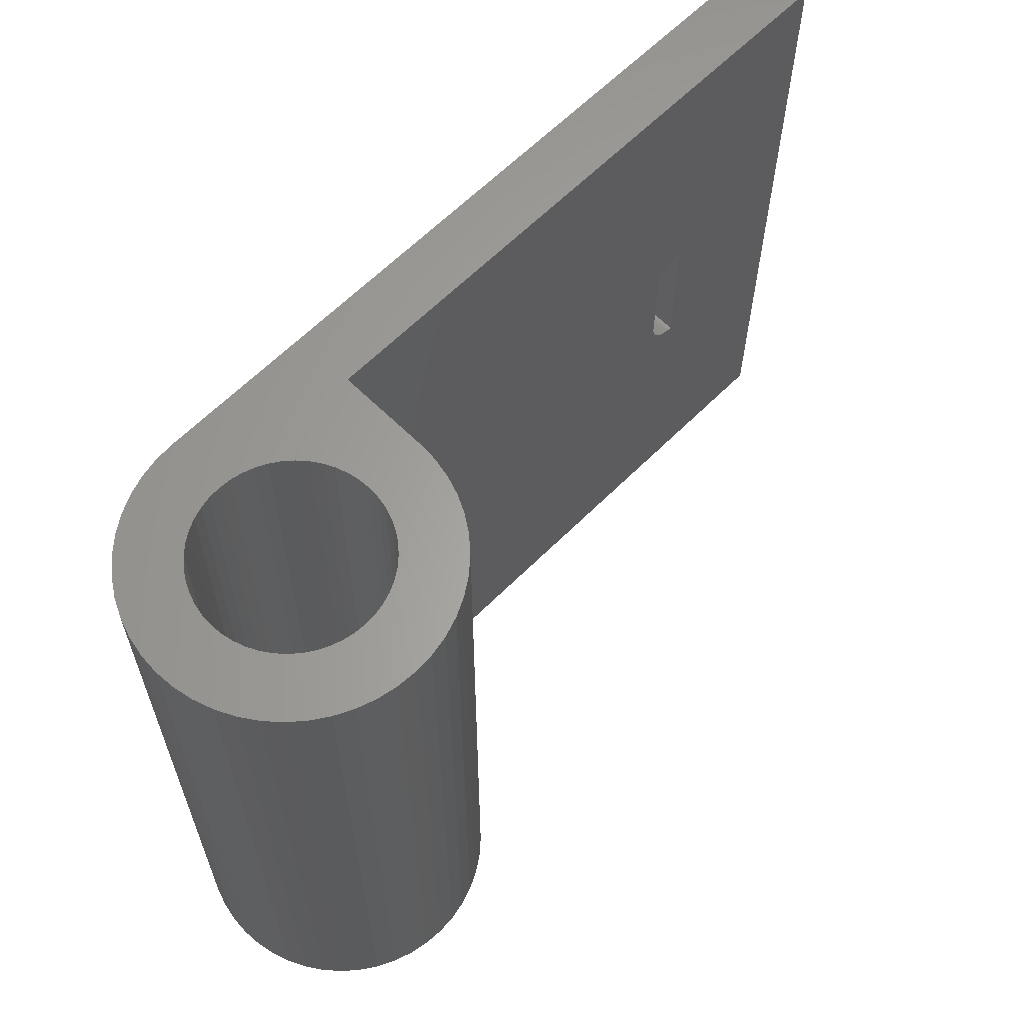
<metadata>
{"format":"stl","ext":"stl","renderer":"f3d","projection":"perspective","resolution":1024,"background":"white","views":[{"elev":63.0,"azim":-135.2,"up":"+Y"}]}
</metadata>
<code>
# stl→obj: 460 verts, 832 faces
v 3.966 0 -0.522
v 4 19.2 0
v 4 0 0
v 3.966 19.2 -0.522
v 3.864 0 -1.035
v 3.864 19.2 -1.035
v 3.696 0 -1.531
v 3.696 19.2 -1.531
v 3.464 0 -2
v 3.464 19.2 -2
v 3.174 0 -2.435
v 3.174 19.2 -2.435
v 2.828 0 -2.828
v 2.828 19.2 -2.828
v 2.435 0 -3.174
v 2.435 19.2 -3.174
v 2 0 -3.464
v 2 19.2 -3.464
v 1.531 0 -3.696
v 1.531 19.2 -3.696
v 1.035 0 -3.864
v 1.035 19.2 -3.864
v 0.522 0 -3.966
v 0.522 19.2 -3.966
v 0 0 -4
v 0 19.2 -4
v -0.522 0 -3.966
v -0.522 19.2 -3.966
v -1.035 0 -3.864
v -1.035 19.2 -3.864
v -1.531 0 -3.696
v -1.531 19.2 -3.696
v -2 0 -3.464
v -2 19.2 -3.464
v -2.435 0 -3.174
v -2.435 19.2 -3.174
v -2.828 0 -2.828
v -2.828 19.2 -2.828
v -3.174 0 -2.435
v -3.174 19.2 -2.435
v -3.464 0 -2
v -3.464 19.2 -2
v -3.696 0 -1.531
v -3.696 19.2 -1.531
v -3.864 0 -1.035
v -3.864 19.2 -1.035
v -3.966 0 -0.522
v -3.966 19.2 -0.522
v -4 0 0
v -4 19.2 0
v -3.966 0 0.522
v -3.966 19.2 0.522
v -3.864 0 1.035
v -3.864 19.2 1.035
v -3.696 0 1.531
v -3.696 19.2 1.531
v -3.464 0 2
v -3.464 19.2 2
v -3.174 0 2.435
v -3.174 19.2 2.435
v -2.828 0 2.828
v -2.828 19.2 2.828
v -2.435 0 3.174
v -2.435 19.2 3.174
v -2 0 3.464
v -2 19.2 3.464
v -1.531 0 3.696
v -1.531 19.2 3.696
v -1.035 0 3.864
v -1.035 19.2 3.864
v -0.522 0 3.966
v -0.522 19.2 3.966
v 0 0 4
v 0 19.2 4
v 0.3132 19.2 2.379
v 0 19.2 2.4
v 2.4 19.2 2.4
v 0.6211 19.2 2.318
v 0.9185 19.2 2.217
v 1.2 19.2 2.078
v 1.461 19.2 1.904
v 1.697 19.2 1.697
v 1.904 19.2 1.461
v 2.078 19.2 1.2
v 2.217 19.2 0.9185
v 2.318 19.2 0.6211
v 2.379 19.2 0.3132
v 2.4 19.2 0
v 2.379 19.2 -0.3132
v 2.4 19.2 -2.4
v 2.318 19.2 -0.6211
v 2.217 19.2 -0.9185
v 2.078 19.2 -1.2
v 1.904 19.2 -1.461
v 1.697 19.2 -1.697
v 1.461 19.2 -1.904
v 1.2 19.2 -2.078
v 0.9185 19.2 -2.217
v 0.6211 19.2 -2.318
v 0.3132 19.2 -2.379
v 0 19.2 -2.4
v -0.3132 19.2 -2.379
v -2.4 19.2 -2.4
v -0.6211 19.2 -2.318
v -0.9185 19.2 -2.217
v -1.2 19.2 -2.078
v -1.461 19.2 -1.904
v -1.697 19.2 -1.697
v -1.904 19.2 -1.461
v -2.078 19.2 -1.2
v -2.217 19.2 -0.9185
v -2.318 19.2 -0.6211
v -2.379 19.2 -0.3132
v -2.4 19.2 0
v -2.379 19.2 0.3132
v -2.4 19.2 2.4
v -2.318 19.2 0.6211
v -2.217 19.2 0.9185
v -2.078 19.2 1.2
v -1.904 19.2 1.461
v -1.697 19.2 1.697
v -1.461 19.2 1.904
v -1.2 19.2 2.078
v -0.9185 19.2 2.217
v -0.6211 19.2 2.318
v -0.3132 19.2 2.379
v 2.4 19.2 4
v 4 19.2 20
v 2.4 19.2 20
v 0 1.6 0
v 2.379 1.6 0.3132
v 2.4 1.6 0
v 2.318 1.6 0.6211
v 2.217 1.6 0.9185
v 2.078 1.6 1.2
v 1.904 1.6 1.461
v 1.697 1.6 1.697
v 1.461 1.6 1.904
v 1.2 1.6 2.078
v 0.9185 1.6 2.217
v 0.6211 1.6 2.318
v 0.3132 1.6 2.379
v 0 1.6 2.4
v -0.3132 1.6 2.379
v -0.6211 1.6 2.318
v -0.9185 1.6 2.217
v -1.2 1.6 2.078
v -1.461 1.6 1.904
v -1.697 1.6 1.697
v -1.904 1.6 1.461
v -2.078 1.6 1.2
v -2.217 1.6 0.9185
v -2.318 1.6 0.6211
v -2.379 1.6 0.3132
v -2.4 1.6 0
v -2.379 1.6 -0.3132
v -2.318 1.6 -0.6211
v -2.217 1.6 -0.9185
v -2.078 1.6 -1.2
v -1.904 1.6 -1.461
v -1.697 1.6 -1.697
v -1.461 1.6 -1.904
v -1.2 1.6 -2.078
v -0.9185 1.6 -2.217
v -0.6211 1.6 -2.318
v -0.3132 1.6 -2.379
v 0 1.6 -2.4
v 0.3132 1.6 -2.379
v 0.6211 1.6 -2.318
v 0.9185 1.6 -2.217
v 1.2 1.6 -2.078
v 1.461 1.6 -1.904
v 1.697 1.6 -1.697
v 1.904 1.6 -1.461
v 2.078 1.6 -1.2
v 2.217 1.6 -0.9185
v 2.318 1.6 -0.6211
v 2.379 1.6 -0.3132
v 2.4 11.6 15.2
v 2.4 11.6 16
v 2.4 7.6 16
v 2.4 0 20
v 2.4 7.6 15.2
v 2.4 0 4
v 4 0 20
v 4 11.6 16.8
v 4 11.6 15.2
v 4 7.6 16.8
v 4 7.6 15.2
v 5.2 10.8 16.8
v 5.2 8.4 16.8
v 6 8.4 16.8
v 6 10.8 16.8
v 4 10.8 16.8
v 4 8.4 16.8
v 5.2 11.6 16
v 5.2 7.6 16
v 5.2 10.8 15.2
v 6 10.8 15.2
v 6 8.4 15.2
v 5.2 8.4 15.2
v 2.4 8.4 15.2
v 4 8.4 15.2
v 4 10.8 15.2
v 2.4 10.8 15.2
v 2.4 7.607 15.9
v 2.4 7.627 15.79
v 2.4 7.661 15.69
v 2.4 7.707 15.6
v 2.4 7.765 15.51
v 2.4 7.834 15.43
v 2.4 7.913 15.37
v 2.4 8 15.31
v 2.4 8.094 15.26
v 2.4 8.193 15.23
v 2.4 8.296 15.21
v 2.4 11.59 15.9
v 2.4 11.57 15.79
v 2.4 11.54 15.69
v 2.4 11.49 15.6
v 2.4 11.43 15.51
v 2.4 11.37 15.43
v 2.4 11.29 15.37
v 2.4 11.2 15.31
v 2.4 11.11 15.26
v 2.4 11.01 15.23
v 2.4 10.9 15.21
v 4 8.296 15.21
v 4 8.193 15.23
v 4 8.094 15.26
v 4 8 15.31
v 4 7.913 15.37
v 4 7.834 15.43
v 4 7.765 15.51
v 4 7.707 15.6
v 4 7.661 15.69
v 4 7.627 15.79
v 4 7.607 15.9
v 4 7.6 16
v 4 7.607 16.1
v 4 7.627 16.21
v 4 7.661 16.31
v 4 7.707 16.4
v 4 7.765 16.49
v 4 7.834 16.57
v 4 7.913 16.63
v 4 8 16.69
v 4 8.094 16.74
v 4 8.193 16.77
v 4 8.296 16.79
v 4 10.9 15.21
v 4 11.01 15.23
v 4 11.11 15.26
v 4 11.2 15.31
v 4 11.29 15.37
v 4 11.37 15.43
v 4 11.43 15.51
v 4 11.49 15.6
v 4 11.54 15.69
v 4 11.57 15.79
v 4 11.59 15.9
v 4 11.6 16
v 4 11.59 16.1
v 4 11.57 16.21
v 4 11.54 16.31
v 4 11.49 16.4
v 4 11.43 16.49
v 4 11.37 16.57
v 4 11.29 16.63
v 4 11.2 16.69
v 4 11.11 16.74
v 4 11.01 16.77
v 4 10.9 16.79
v 5.2 7.607 15.9
v 5.2 8.296 15.21
v 5.2 7.627 15.79
v 5.2 8.193 15.23
v 5.2 7.661 15.69
v 5.2 8.094 15.26
v 5.2 7.707 15.6
v 5.2 8 15.31
v 5.2 7.765 15.51
v 5.2 7.913 15.37
v 5.2 7.834 15.43
v 5.2 11.59 15.9
v 5.2 10.9 15.21
v 5.2 11.57 15.79
v 5.2 11.01 15.23
v 5.2 11.54 15.69
v 5.2 11.11 15.26
v 5.2 11.49 15.6
v 5.2 11.2 15.31
v 5.2 11.43 15.51
v 5.2 11.29 15.37
v 5.2 11.37 15.43
v 6 8.296 15.21
v 6 8.296 16.79
v 6 8.193 15.23
v 6 8.193 16.77
v 6 8.094 15.26
v 6 8.094 16.74
v 6 8 15.31
v 6 8 16.69
v 6 7.913 15.37
v 6 7.913 16.63
v 6 7.834 15.43
v 6 7.834 16.57
v 6 7.765 15.51
v 6 7.765 16.49
v 6 7.707 15.6
v 6 7.707 16.4
v 6 7.661 15.69
v 6 7.661 16.31
v 6 7.627 15.79
v 6 7.627 16.21
v 6 7.607 15.9
v 6 7.607 16.1
v 6 7.6 16
v 6 10.9 15.21
v 6 10.9 16.79
v 6 11.01 15.23
v 6 11.01 16.77
v 6 11.11 15.26
v 6 11.11 16.74
v 6 11.2 15.31
v 6 11.2 16.69
v 6 11.29 15.37
v 6 11.29 16.63
v 6 11.37 15.43
v 6 11.37 16.57
v 6 11.43 15.51
v 6 11.43 16.49
v 6 11.49 15.6
v 6 11.49 16.4
v 6 11.54 15.69
v 6 11.54 16.31
v 6 11.57 15.79
v 6 11.57 16.21
v 6 11.59 15.9
v 6 11.59 16.1
v 6 11.6 16
v 5.2 7.607 16.1
v 5.2 7.627 16.21
v 5.2 7.661 16.31
v 5.2 7.707 16.4
v 5.2 7.765 16.49
v 5.2 7.834 16.57
v 5.2 7.913 16.63
v 5.2 8 16.69
v 5.2 8.094 16.74
v 5.2 8.193 16.77
v 5.2 8.296 16.79
v 5.2 11.59 16.1
v 5.2 11.57 16.21
v 5.2 11.54 16.31
v 5.2 11.49 16.4
v 5.2 11.43 16.49
v 5.2 11.37 16.57
v 5.2 11.29 16.63
v 5.2 11.2 16.69
v 5.2 11.11 16.74
v 5.2 11.01 16.77
v 5.2 10.9 16.79
v -0.3132 0 2.379
v 0 -1.6 2.4
v 0 0 2.4
v -0.3132 -1.6 2.379
v -0.6211 0 2.318
v -0.6211 -1.6 2.318
v -0.9185 0 2.217
v -0.9185 -1.6 2.217
v -1.2 0 2.078
v -1.2 -1.6 2.078
v -1.461 0 1.904
v -1.461 -1.6 1.904
v -1.697 0 1.697
v -1.697 -1.6 1.697
v -1.904 0 1.461
v -1.904 -1.6 1.461
v -2.078 0 1.2
v -2.078 -1.6 1.2
v -2.217 0 0.9185
v -2.217 -1.6 0.9185
v -2.318 0 0.6211
v -2.318 -1.6 0.6211
v -2.379 0 0.3132
v -2.379 -1.6 0.3132
v -2.4 0 0
v -2.4 -1.6 0
v -2.379 0 -0.3132
v -2.379 -1.6 -0.3132
v -2.318 0 -0.6211
v -2.318 -1.6 -0.6211
v -2.217 0 -0.9185
v -2.217 -1.6 -0.9185
v -2.078 0 -1.2
v -2.078 -1.6 -1.2
v -1.904 0 -1.461
v -1.904 -1.6 -1.461
v -1.697 0 -1.697
v -1.697 -1.6 -1.697
v -1.461 0 -1.904
v -1.461 -1.6 -1.904
v -1.2 0 -2.078
v -1.2 -1.6 -2.078
v -0.9185 0 -2.217
v -0.9185 -1.6 -2.217
v -0.6211 0 -2.318
v -0.6211 -1.6 -2.318
v -0.3132 0 -2.379
v -0.3132 -1.6 -2.379
v 0 0 -2.4
v 0 -1.6 -2.4
v 0.3132 0 -2.379
v 0.3132 -1.6 -2.379
v 0.6211 0 -2.318
v 0.6211 -1.6 -2.318
v 0.9185 0 -2.217
v 0.9185 -1.6 -2.217
v 1.2 0 -2.078
v 1.2 -1.6 -2.078
v 1.461 0 -1.904
v 1.461 -1.6 -1.904
v 1.697 0 -1.697
v 1.697 -1.6 -1.697
v 1.904 0 -1.461
v 1.904 -1.6 -1.461
v 2.078 0 -1.2
v 2.078 -1.6 -1.2
v 2.217 0 -0.9185
v 2.217 -1.6 -0.9185
v 2.318 0 -0.6211
v 2.318 -1.6 -0.6211
v 2.379 0 -0.3132
v 2.379 -1.6 -0.3132
v 2.4 0 0
v 2.4 -1.6 0
v 2.379 0 0.3132
v 2.379 -1.6 0.3132
v 2.318 0 0.6211
v 2.318 -1.6 0.6211
v 2.217 0 0.9185
v 2.217 -1.6 0.9185
v 2.078 0 1.2
v 2.078 -1.6 1.2
v 1.904 0 1.461
v 1.904 -1.6 1.461
v 1.697 0 1.697
v 1.697 -1.6 1.697
v 1.461 0 1.904
v 1.461 -1.6 1.904
v 1.2 0 2.078
v 1.2 -1.6 2.078
v 0.9185 0 2.217
v 0.9185 -1.6 2.217
v 0.6211 0 2.318
v 0.6211 -1.6 2.318
v 0.3132 0 2.379
v 0.3132 -1.6 2.379
v 0 -1.6 0
f 1 2 3
f 2 1 4
f 5 4 1
f 4 5 6
f 7 6 5
f 6 7 8
f 9 8 7
f 8 9 10
f 11 10 9
f 10 11 12
f 13 12 11
f 12 13 14
f 15 14 13
f 14 15 16
f 17 16 15
f 16 17 18
f 19 18 17
f 18 19 20
f 21 20 19
f 20 21 22
f 23 22 21
f 22 23 24
f 25 24 23
f 24 25 26
f 27 26 25
f 26 27 28
f 29 28 27
f 28 29 30
f 31 30 29
f 30 31 32
f 33 32 31
f 32 33 34
f 35 34 33
f 34 35 36
f 37 36 35
f 36 37 38
f 39 38 37
f 38 39 40
f 41 40 39
f 40 41 42
f 43 42 41
f 42 43 44
f 45 44 43
f 44 45 46
f 47 46 45
f 46 47 48
f 49 48 47
f 48 49 50
f 51 50 49
f 50 51 52
f 53 52 51
f 52 53 54
f 55 54 53
f 54 55 56
f 57 56 55
f 56 57 58
f 59 58 57
f 58 59 60
f 61 60 59
f 60 61 62
f 63 62 61
f 62 63 64
f 65 64 63
f 64 65 66
f 67 66 65
f 66 67 68
f 69 68 67
f 68 69 70
f 71 70 69
f 70 71 72
f 73 72 71
f 72 73 74
f 75 76 77
f 78 75 77
f 79 78 77
f 80 79 77
f 81 80 77
f 82 81 77
f 83 82 77
f 84 83 77
f 85 84 77
f 86 85 77
f 87 86 77
f 88 87 77
f 89 88 90
f 91 89 90
f 92 91 90
f 93 92 90
f 94 93 90
f 95 94 90
f 96 95 90
f 97 96 90
f 98 97 90
f 99 98 90
f 100 99 90
f 101 100 90
f 102 101 103
f 104 102 103
f 105 104 103
f 106 105 103
f 107 106 103
f 108 107 103
f 109 108 103
f 110 109 103
f 111 110 103
f 112 111 103
f 113 112 103
f 114 113 103
f 115 114 116
f 117 115 116
f 118 117 116
f 119 118 116
f 120 119 116
f 121 120 116
f 122 121 116
f 123 122 116
f 124 123 116
f 125 124 116
f 126 125 116
f 76 126 116
f 14 2 4
f 4 12 14
f 12 4 6
f 6 10 12
f 10 6 8
f 14 24 26
f 24 14 16
f 16 22 24
f 22 16 18
f 18 20 22
f 38 26 28
f 28 36 38
f 36 28 30
f 30 34 36
f 34 30 32
f 38 48 50
f 48 38 40
f 40 46 48
f 46 40 42
f 42 44 46
f 62 50 52
f 52 60 62
f 60 52 54
f 54 58 60
f 58 54 56
f 62 72 74
f 72 62 64
f 64 70 72
f 70 64 66
f 66 68 70
f 74 127 77
f 77 116 74
f 74 116 62
f 62 116 103
f 103 50 62
f 50 103 38
f 90 26 38
f 38 103 90
f 26 90 14
f 77 2 14
f 14 90 77
f 2 77 127
f 128 2 127
f 127 129 128
f 130 131 132
f 130 133 131
f 130 134 133
f 130 135 134
f 130 136 135
f 130 137 136
f 130 138 137
f 130 139 138
f 130 140 139
f 130 141 140
f 130 142 141
f 130 143 142
f 130 144 143
f 130 145 144
f 130 146 145
f 130 147 146
f 130 148 147
f 130 149 148
f 130 150 149
f 130 151 150
f 130 152 151
f 130 153 152
f 130 154 153
f 130 155 154
f 130 156 155
f 130 157 156
f 130 158 157
f 130 159 158
f 130 160 159
f 130 161 160
f 130 162 161
f 130 163 162
f 130 164 163
f 130 165 164
f 130 166 165
f 130 167 166
f 130 168 167
f 130 169 168
f 130 170 169
f 130 171 170
f 130 172 171
f 130 173 172
f 130 174 173
f 130 175 174
f 130 176 175
f 130 177 176
f 130 178 177
f 130 132 178
f 131 88 132
f 88 131 87
f 133 87 131
f 87 133 86
f 134 86 133
f 86 134 85
f 135 85 134
f 85 135 84
f 136 84 135
f 84 136 83
f 137 83 136
f 83 137 82
f 138 82 137
f 82 138 81
f 139 81 138
f 81 139 80
f 140 80 139
f 80 140 79
f 141 79 140
f 79 141 78
f 142 78 141
f 78 142 75
f 143 75 142
f 75 143 76
f 144 76 143
f 76 144 126
f 145 126 144
f 126 145 125
f 146 125 145
f 125 146 124
f 147 124 146
f 124 147 123
f 148 123 147
f 123 148 122
f 149 122 148
f 122 149 121
f 150 121 149
f 121 150 120
f 151 120 150
f 120 151 119
f 152 119 151
f 119 152 118
f 153 118 152
f 118 153 117
f 154 117 153
f 117 154 115
f 155 115 154
f 115 155 114
f 156 114 155
f 114 156 113
f 157 113 156
f 113 157 112
f 158 112 157
f 112 158 111
f 159 111 158
f 111 159 110
f 160 110 159
f 110 160 109
f 161 109 160
f 109 161 108
f 162 108 161
f 108 162 107
f 163 107 162
f 107 163 106
f 164 106 163
f 106 164 105
f 165 105 164
f 105 165 104
f 166 104 165
f 104 166 102
f 167 102 166
f 102 167 101
f 168 101 167
f 101 168 100
f 169 100 168
f 100 169 99
f 170 99 169
f 99 170 98
f 171 98 170
f 98 171 97
f 172 97 171
f 97 172 96
f 173 96 172
f 96 173 95
f 174 95 173
f 95 174 94
f 175 94 174
f 94 175 93
f 176 93 175
f 93 176 92
f 177 92 176
f 92 177 91
f 178 91 177
f 91 178 89
f 132 89 178
f 89 132 88
f 127 179 180
f 180 129 127
f 129 180 181
f 181 182 129
f 182 181 183
f 183 184 182
f 184 183 179
f 179 127 184
f 128 129 182
f 182 185 128
f 186 187 2
f 2 128 186
f 188 186 128
f 128 185 188
f 189 188 185
f 185 3 189
f 187 189 3
f 3 2 187
f 127 74 73
f 73 184 127
f 3 13 7
f 3 19 13
f 3 25 19
f 3 31 25
f 3 37 31
f 3 43 37
f 3 49 43
f 3 55 49
f 3 61 55
f 3 67 61
f 3 73 67
f 3 184 73
f 185 182 184
f 184 3 185
f 190 191 192
f 192 193 190
f 191 190 194
f 194 195 191
f 180 196 197
f 197 181 180
f 198 199 200
f 200 201 198
f 202 203 204
f 204 205 202
f 198 201 197
f 197 196 198
f 192 200 199
f 199 193 192
f 206 183 181
f 207 183 206
f 208 183 207
f 209 183 208
f 210 183 209
f 211 183 210
f 212 183 211
f 213 183 212
f 214 183 213
f 215 183 214
f 216 183 215
f 202 183 216
f 217 180 179
f 218 217 179
f 219 218 179
f 220 219 179
f 221 220 179
f 222 221 179
f 223 222 179
f 224 223 179
f 225 224 179
f 226 225 179
f 227 226 179
f 205 227 179
f 189 203 228
f 189 228 229
f 189 229 230
f 189 230 231
f 189 231 232
f 189 232 233
f 189 233 234
f 189 234 235
f 189 235 236
f 189 236 237
f 189 237 238
f 189 238 239
f 188 239 240
f 188 240 241
f 188 241 242
f 188 242 243
f 188 243 244
f 188 244 245
f 188 245 246
f 188 246 247
f 188 247 248
f 188 248 249
f 188 249 250
f 188 250 195
f 187 251 204
f 187 252 251
f 187 253 252
f 187 254 253
f 187 255 254
f 187 256 255
f 187 257 256
f 187 258 257
f 187 259 258
f 187 260 259
f 187 261 260
f 187 262 261
f 186 263 262
f 186 264 263
f 186 265 264
f 186 266 265
f 186 267 266
f 186 268 267
f 186 269 268
f 186 270 269
f 186 271 270
f 186 272 271
f 186 273 272
f 186 194 273
f 201 274 197
f 274 201 275
f 275 276 274
f 276 275 277
f 277 278 276
f 278 277 279
f 279 280 278
f 280 279 281
f 281 282 280
f 282 281 283
f 283 284 282
f 198 196 285
f 285 286 198
f 286 285 287
f 287 288 286
f 288 287 289
f 289 290 288
f 290 289 291
f 291 292 290
f 292 291 293
f 293 294 292
f 294 293 295
f 296 192 297
f 192 296 200
f 298 297 299
f 297 298 296
f 300 299 301
f 299 300 298
f 302 301 303
f 301 302 300
f 304 303 305
f 303 304 302
f 306 305 307
f 305 306 304
f 308 307 309
f 307 308 306
f 310 309 311
f 309 310 308
f 312 311 313
f 311 312 310
f 314 313 315
f 313 314 312
f 316 315 317
f 315 316 314
f 318 316 317
f 319 320 193
f 193 199 319
f 321 322 320
f 320 319 321
f 323 324 322
f 322 321 323
f 325 326 324
f 324 323 325
f 327 328 326
f 326 325 327
f 329 330 328
f 328 327 329
f 331 332 330
f 330 329 331
f 333 334 332
f 332 331 333
f 335 336 334
f 334 333 335
f 337 338 336
f 336 335 337
f 339 340 338
f 338 337 339
f 341 340 339
f 240 239 197
f 197 342 240
f 241 240 342
f 342 343 241
f 242 241 343
f 343 344 242
f 243 242 344
f 344 345 243
f 244 243 345
f 345 346 244
f 245 244 346
f 346 347 245
f 246 245 347
f 347 348 246
f 247 246 348
f 348 349 247
f 248 247 349
f 349 350 248
f 249 248 350
f 350 351 249
f 250 249 351
f 351 352 250
f 195 250 352
f 352 191 195
f 263 196 262
f 196 263 353
f 264 353 263
f 353 264 354
f 265 354 264
f 354 265 355
f 266 355 265
f 355 266 356
f 267 356 266
f 356 267 357
f 268 357 267
f 357 268 358
f 269 358 268
f 358 269 359
f 270 359 269
f 359 270 360
f 271 360 270
f 360 271 361
f 272 361 271
f 361 272 362
f 273 362 272
f 362 273 363
f 194 363 273
f 363 194 190
f 206 181 239
f 239 238 206
f 207 206 238
f 238 237 207
f 208 207 237
f 237 236 208
f 209 208 236
f 236 235 209
f 210 209 235
f 235 234 210
f 211 210 234
f 234 233 211
f 212 211 233
f 233 232 212
f 213 212 232
f 232 231 213
f 214 213 231
f 231 230 214
f 215 214 230
f 230 229 215
f 216 215 229
f 229 228 216
f 202 216 228
f 228 203 202
f 217 262 180
f 262 217 261
f 218 261 217
f 261 218 260
f 219 260 218
f 260 219 259
f 220 259 219
f 259 220 258
f 221 258 220
f 258 221 257
f 222 257 221
f 257 222 256
f 223 256 222
f 256 223 255
f 224 255 223
f 255 224 254
f 225 254 224
f 254 225 253
f 226 253 225
f 253 226 252
f 227 252 226
f 252 227 251
f 205 251 227
f 251 205 204
f 352 192 191
f 192 352 297
f 351 297 352
f 297 351 299
f 350 299 351
f 299 350 301
f 349 301 350
f 301 349 303
f 348 303 349
f 303 348 305
f 347 305 348
f 305 347 307
f 346 307 347
f 307 346 309
f 345 309 346
f 309 345 311
f 344 311 345
f 311 344 313
f 343 313 344
f 313 343 315
f 342 315 343
f 315 342 317
f 197 317 342
f 317 197 318
f 274 318 197
f 318 274 316
f 276 316 274
f 316 276 314
f 278 314 276
f 314 278 312
f 280 312 278
f 312 280 310
f 282 310 280
f 310 282 308
f 284 308 282
f 308 284 306
f 283 306 284
f 306 283 304
f 281 304 283
f 304 281 302
f 279 302 281
f 302 279 300
f 277 300 279
f 300 277 298
f 275 298 277
f 298 275 296
f 201 296 275
f 296 201 200
f 363 190 193
f 193 320 363
f 362 363 320
f 320 322 362
f 361 362 322
f 322 324 361
f 360 361 324
f 324 326 360
f 359 360 326
f 326 328 359
f 358 359 328
f 328 330 358
f 357 358 330
f 330 332 357
f 356 357 332
f 332 334 356
f 355 356 334
f 334 336 355
f 354 355 336
f 336 338 354
f 353 354 338
f 338 340 353
f 196 353 340
f 340 341 196
f 285 196 341
f 341 339 285
f 287 285 339
f 339 337 287
f 289 287 337
f 337 335 289
f 291 289 335
f 335 333 291
f 293 291 333
f 333 331 293
f 295 293 331
f 331 329 295
f 294 295 329
f 329 327 294
f 292 294 327
f 327 325 292
f 290 292 325
f 325 323 290
f 288 290 323
f 323 321 288
f 286 288 321
f 321 319 286
f 198 286 319
f 319 199 198
f 364 365 366
f 365 364 367
f 368 367 364
f 367 368 369
f 370 369 368
f 369 370 371
f 372 371 370
f 371 372 373
f 374 373 372
f 373 374 375
f 376 375 374
f 375 376 377
f 378 377 376
f 377 378 379
f 380 379 378
f 379 380 381
f 382 381 380
f 381 382 383
f 384 383 382
f 383 384 385
f 386 385 384
f 385 386 387
f 388 387 386
f 387 388 389
f 390 389 388
f 389 390 391
f 392 391 390
f 391 392 393
f 394 393 392
f 393 394 395
f 396 395 394
f 395 396 397
f 398 397 396
f 397 398 399
f 400 399 398
f 399 400 401
f 402 401 400
f 401 402 403
f 404 403 402
f 403 404 405
f 406 405 404
f 405 406 407
f 408 407 406
f 407 408 409
f 410 409 408
f 409 410 411
f 412 411 410
f 411 412 413
f 414 413 412
f 413 414 415
f 416 415 414
f 415 416 417
f 418 417 416
f 417 418 419
f 420 419 418
f 419 420 421
f 422 421 420
f 421 422 423
f 424 423 422
f 423 424 425
f 426 425 424
f 425 426 427
f 428 427 426
f 427 428 429
f 430 429 428
f 429 430 431
f 432 431 430
f 431 432 433
f 434 433 432
f 433 434 435
f 436 435 434
f 435 436 437
f 438 437 436
f 437 438 439
f 440 439 438
f 439 440 441
f 442 441 440
f 441 442 443
f 444 443 442
f 443 444 445
f 446 445 444
f 445 446 447
f 448 447 446
f 447 448 449
f 450 449 448
f 449 450 451
f 452 451 450
f 451 452 453
f 454 453 452
f 453 454 455
f 456 455 454
f 455 456 457
f 458 457 456
f 457 458 459
f 366 459 458
f 459 366 365
f 460 365 367
f 460 367 369
f 460 369 371
f 460 371 373
f 460 373 375
f 460 375 377
f 460 377 379
f 460 379 381
f 460 381 383
f 460 383 385
f 460 385 387
f 460 387 389
f 460 389 391
f 460 391 393
f 460 393 395
f 460 395 397
f 460 397 399
f 460 399 401
f 460 401 403
f 460 403 405
f 460 405 407
f 460 407 409
f 460 409 411
f 460 411 413
f 460 413 415
f 460 415 417
f 460 417 419
f 460 419 421
f 460 421 423
f 460 423 425
f 460 425 427
f 460 427 429
f 460 429 431
f 460 431 433
f 460 433 435
f 460 435 437
f 460 437 439
f 460 439 441
f 460 441 443
f 460 443 445
f 460 445 447
f 460 447 449
f 460 449 451
f 460 451 453
f 460 453 455
f 460 455 457
f 460 457 459
f 460 459 365

</code>
